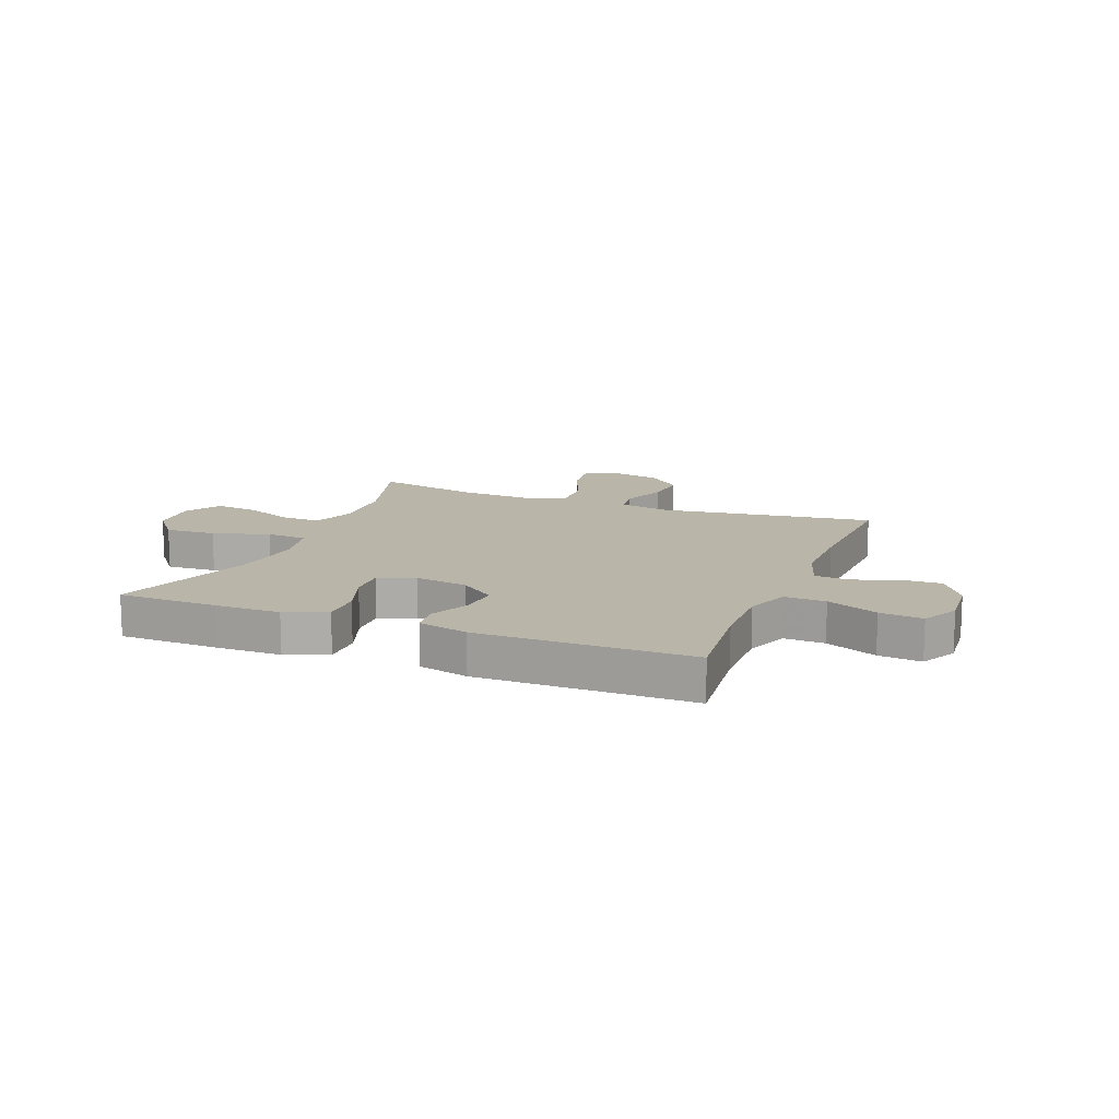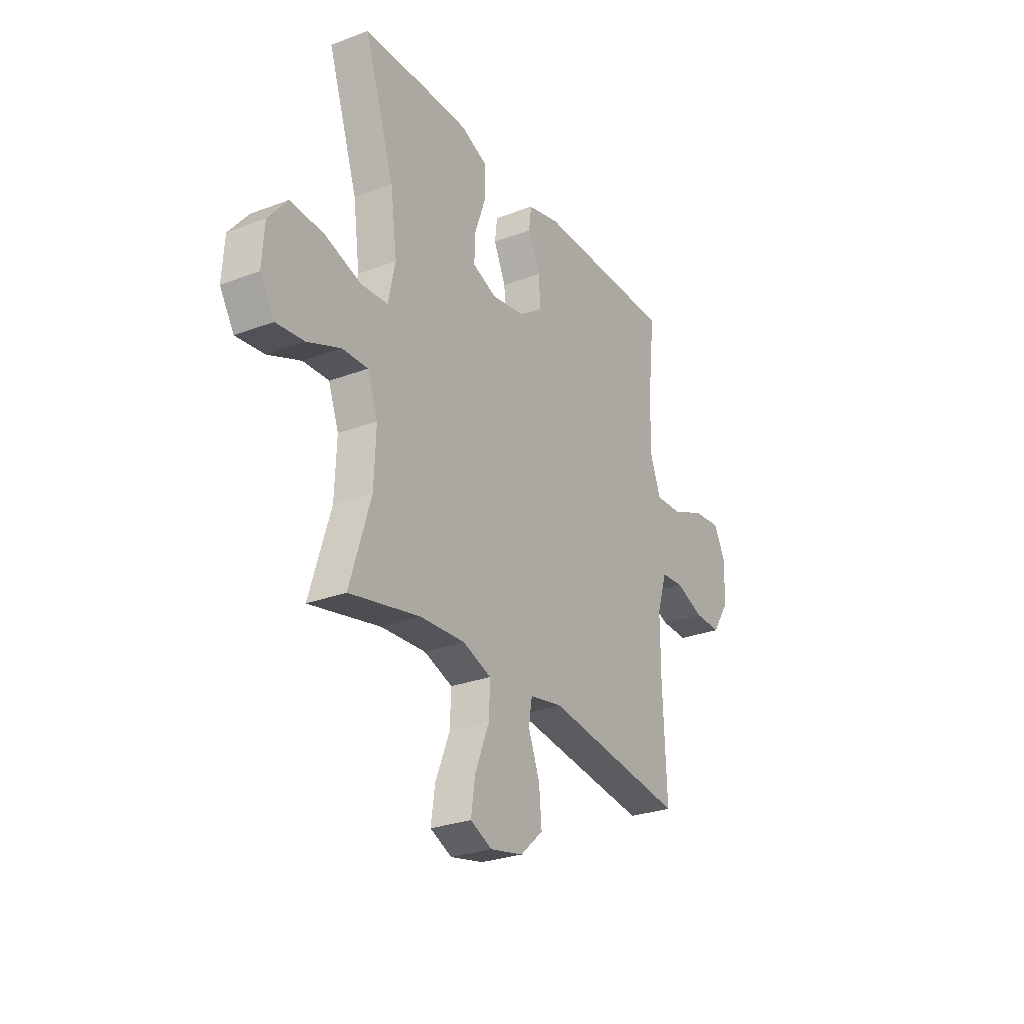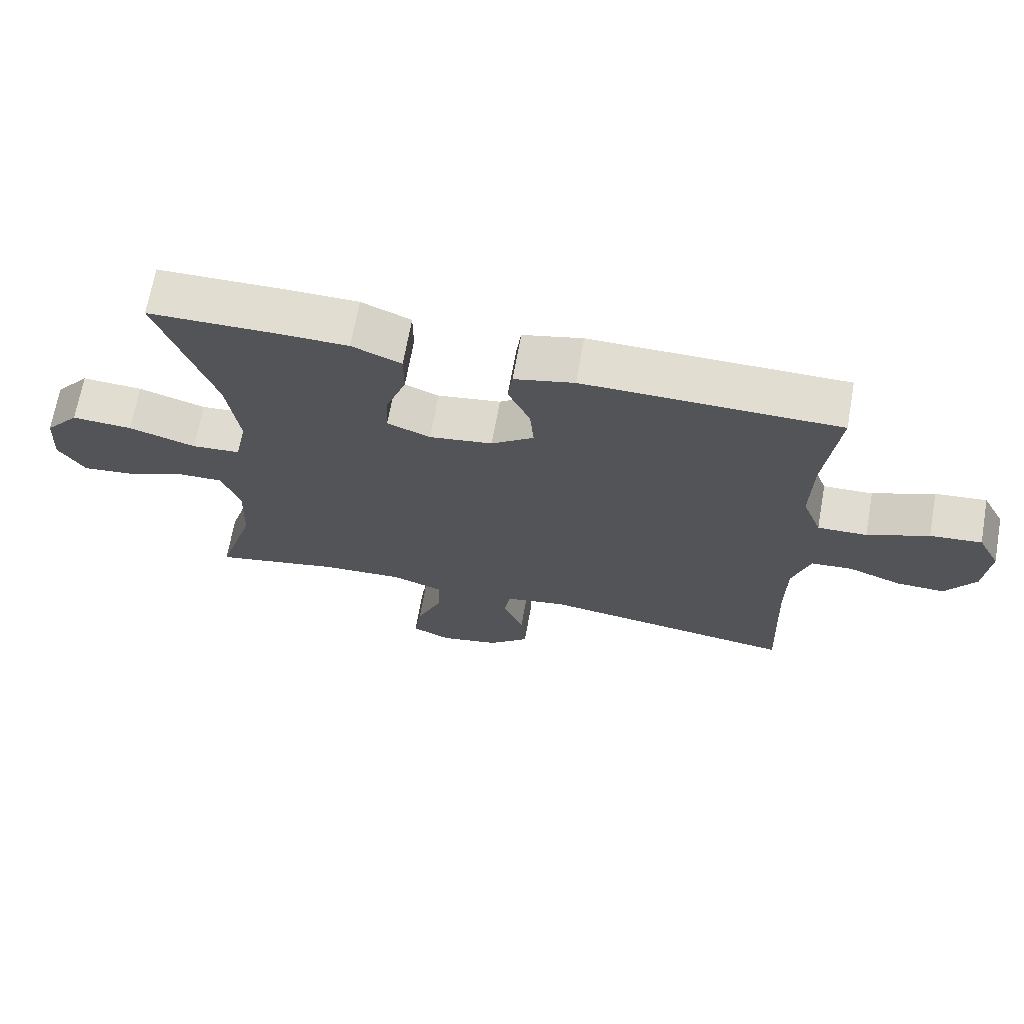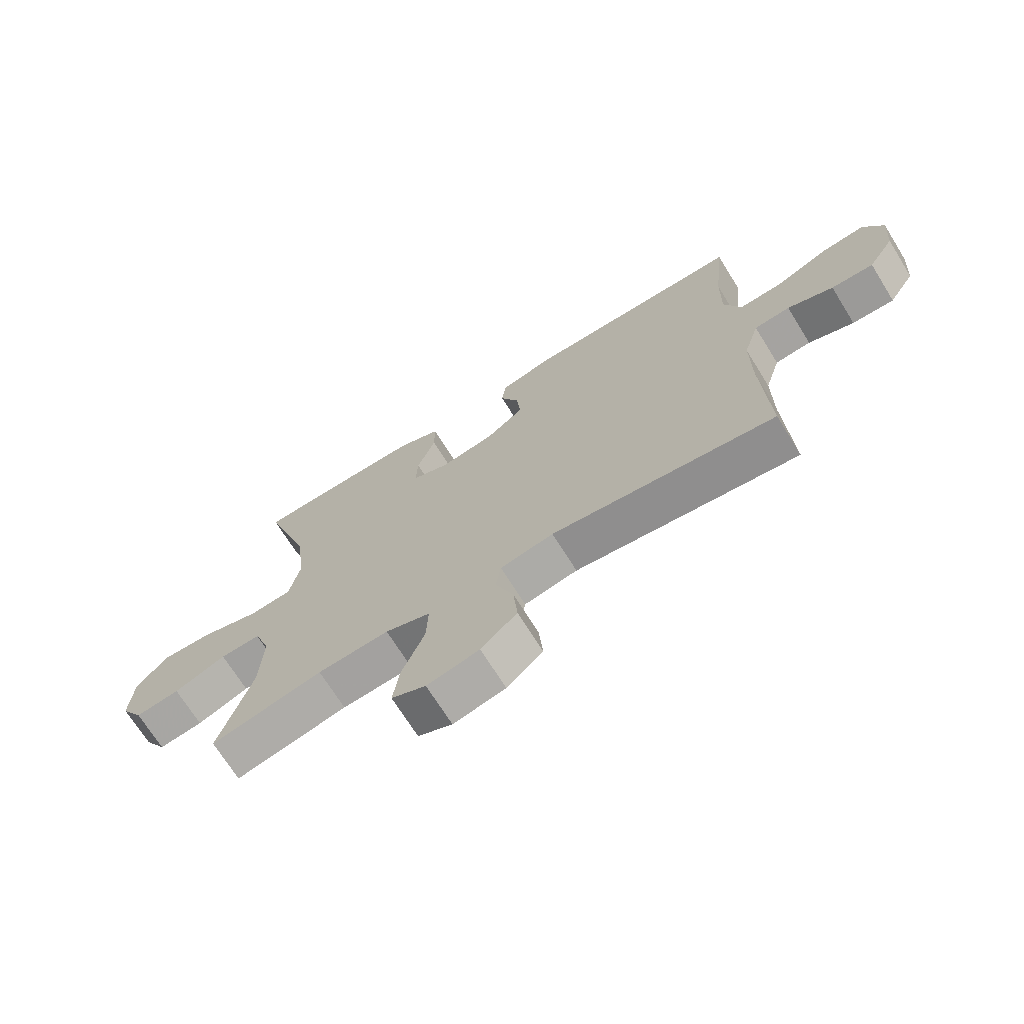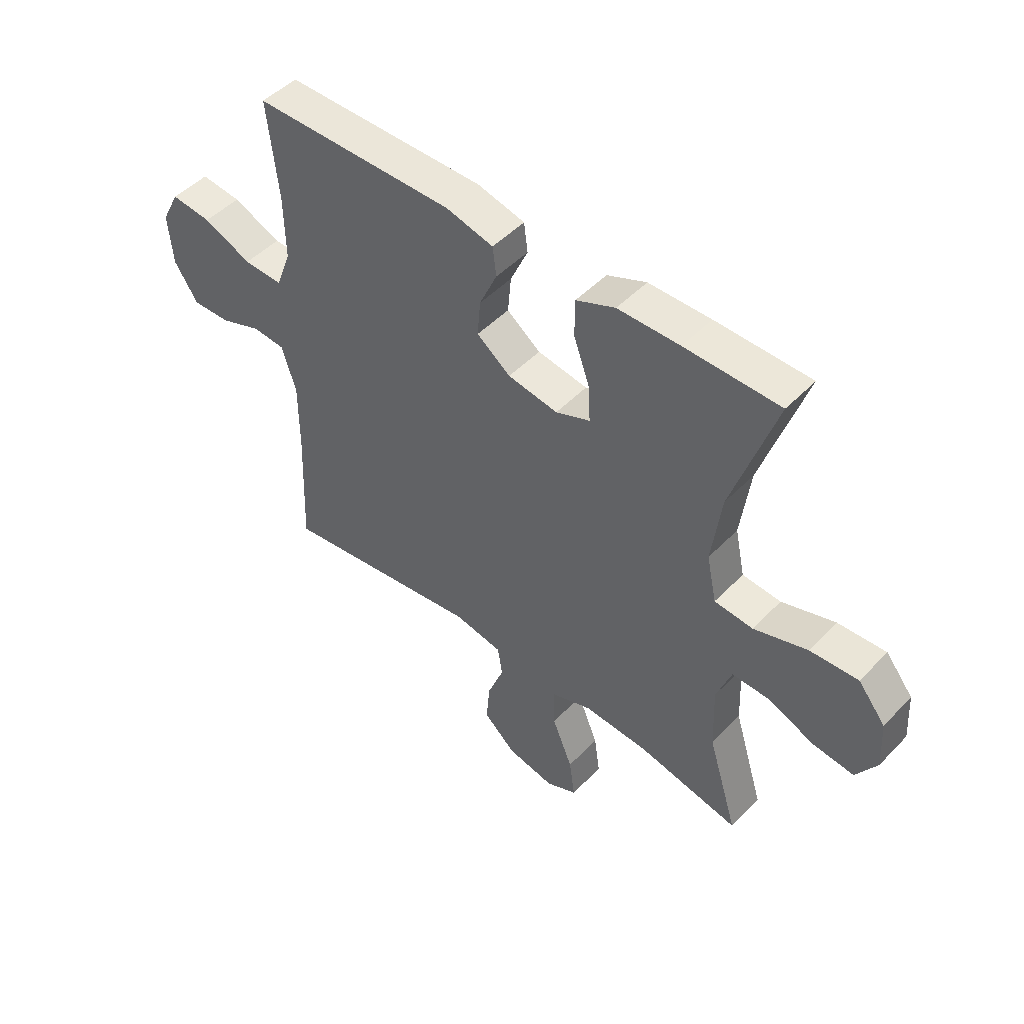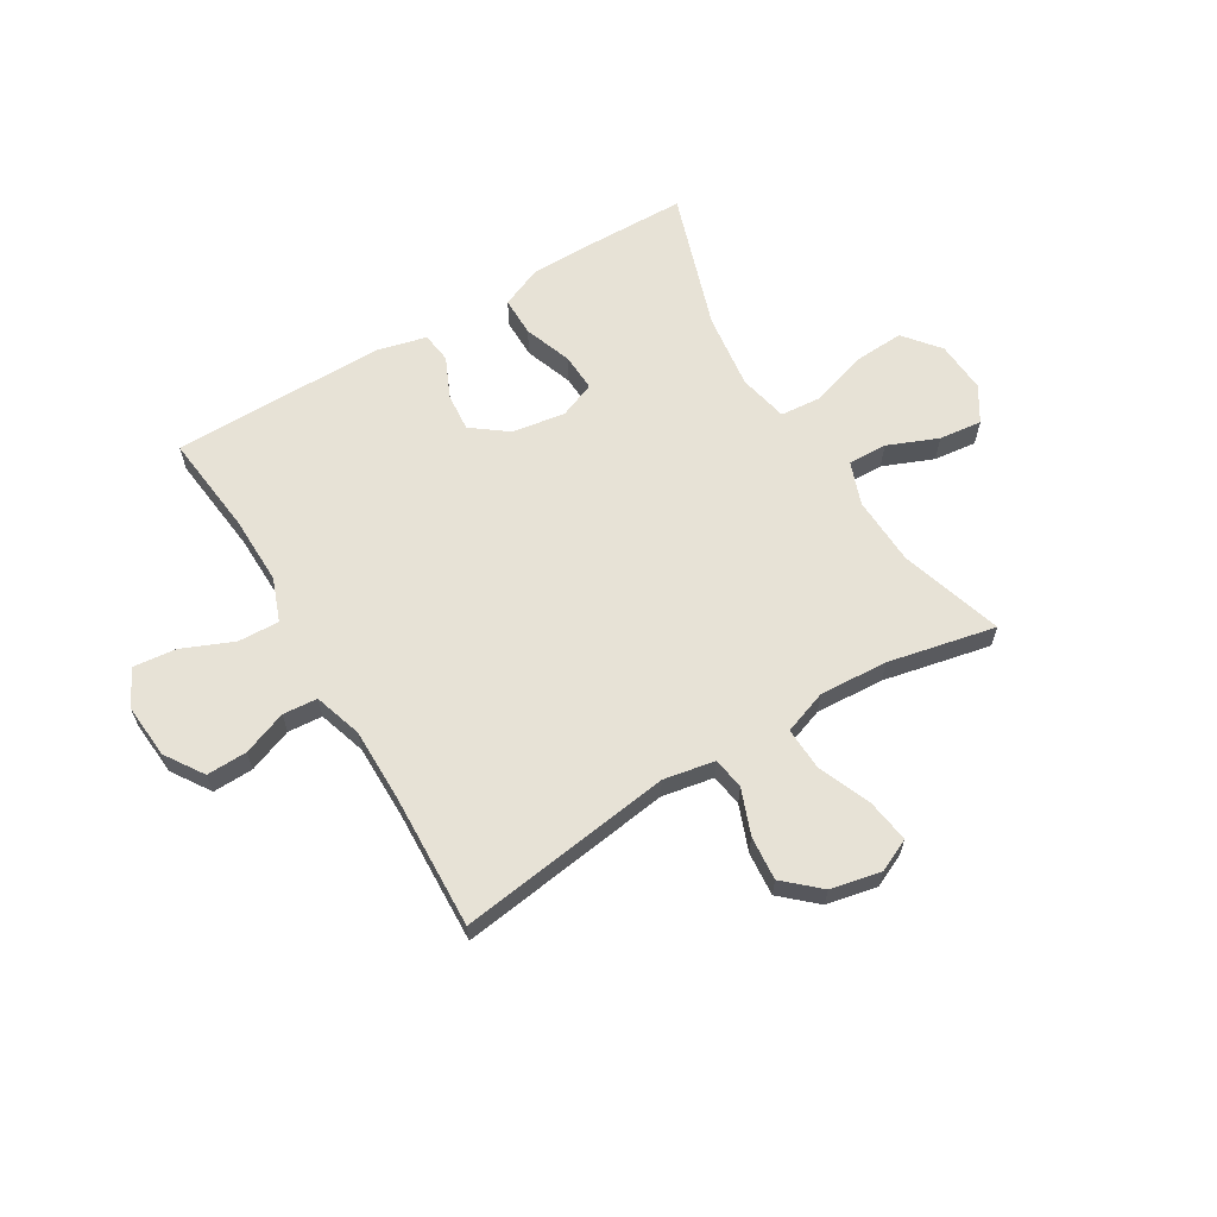
<metadata>
{"format":"obj","ext":"obj","renderer":"f3d","projection":"perspective","resolution":1024,"background":"white","views":[{"elev":13.5,"azim":21.6,"up":"+Y"},{"elev":-27.7,"azim":-59.8,"up":"+Z"},{"elev":68.7,"azim":10.2,"up":"+Z"},{"elev":-70.3,"azim":31.9,"up":"+Z"},{"elev":48.4,"azim":-138.7,"up":"+Z"},{"elev":63.0,"azim":149.0,"up":"+Y"}]}
</metadata>
<code>
v -0.5 0.07 0.5
v -0.321 0.07 0.503
v -0.204 0.07 0.502
v -0.13 0.07 0.471
v -0.13 0.07 0.4
v -0.161 0.07 0.314
v -0.164 0.07 0.246
v -0.099 0.07 0.22
v -0.004 0.07 0.235
v 0.06 0.07 0.283
v 0.054 0.07 0.352
v 0.021 0.07 0.425
v 0.028 0.07 0.48
v 0.118 0.07 0.502
v 0.5 0.07 0.5
v 0.48 0.07 0.317
v 0.478 0.07 0.193
v 0.507 0.07 0.116
v 0.581 0.07 0.119
v 0.673 0.07 0.158
v 0.75 0.07 0.166
v 0.784 0.07 0.1
v 0.776 0.07 0.002
v 0.731 0.07 -0.067
v 0.658 0.07 -0.065
v 0.579 0.07 -0.035
v 0.517 0.07 -0.04
v 0.49 0.07 -0.126
v 0.49 0.07 -0.257
v 0.5 0.07 -0.5
v 0.115 0.07 -0.447
v 0.023 0.07 -0.464
v 0.014 0.07 -0.521
v 0.045 0.07 -0.602
v 0.052 0.07 -0.681
v -0.01 0.07 -0.737
v -0.1 0.07 -0.756
v -0.159 0.07 -0.729
v -0.148 0.07 -0.652
v -0.109 0.07 -0.556
v -0.106 0.07 -0.48
v -0.184 0.07 -0.452
v -0.307 0.07 -0.459
v -0.5 0.07 -0.5
v -0.443 0.07 -0.315
v -0.438 0.07 -0.192
v -0.466 0.07 -0.115
v -0.536 0.07 -0.117
v -0.626 0.07 -0.154
v -0.703 0.07 -0.163
v -0.742 0.07 -0.1
v -0.736 0.07 -0.007
v -0.684 0.07 0.057
v -0.593 0.07 0.052
v -0.492 0.07 0.02
v -0.419 0.07 0.026
v -0.4 0.07 0.115
v -0.418 0.07 0.251
v -0.5 0 0.5
v -0.321 0 0.503
v -0.204 0 0.502
v -0.13 0 0.471
v -0.13 0 0.4
v -0.161 0 0.314
v -0.164 0 0.246
v -0.099 0 0.22
v -0.004 0 0.235
v 0.06 0 0.283
v 0.054 0 0.352
v 0.021 0 0.425
v 0.028 0 0.48
v 0.118 0 0.502
v 0.5 0 0.5
v 0.48 0 0.317
v 0.478 0 0.193
v 0.507 0 0.116
v 0.581 0 0.119
v 0.673 0 0.158
v 0.75 0 0.166
v 0.784 0 0.1
v 0.776 0 0.002
v 0.731 0 -0.067
v 0.658 0 -0.065
v 0.579 0 -0.035
v 0.517 0 -0.04
v 0.49 0 -0.126
v 0.49 0 -0.257
v 0.5 0 -0.5
v 0.115 0 -0.447
v 0.023 0 -0.464
v 0.014 0 -0.521
v 0.045 0 -0.602
v 0.052 0 -0.681
v -0.01 0 -0.737
v -0.1 0 -0.756
v -0.159 0 -0.729
v -0.148 0 -0.652
v -0.109 0 -0.556
v -0.106 0 -0.48
v -0.184 0 -0.452
v -0.307 0 -0.459
v -0.5 0 -0.5
v -0.443 0 -0.315
v -0.438 0 -0.192
v -0.466 0 -0.115
v -0.536 0 -0.117
v -0.626 0 -0.154
v -0.703 0 -0.163
v -0.742 0 -0.1
v -0.736 0 -0.007
v -0.684 0 0.057
v -0.593 0 0.052
v -0.492 0 0.02
v -0.419 0 0.026
v -0.4 0 0.115
v -0.418 0 0.251
f 52 53 54 55
f 52 55 56
f 51 52 56
f 48 49 50 51
f 47 48 51 56
f 46 47 56
f 45 46 56 57
f 43 44 45
f 42 43 45 57
f 37 38 39 40
f 37 40 41
f 36 37 41
f 33 34 35 36
f 33 36 41
f 32 33 41 42
f 29 30 31
f 28 29 31 32
f 27 28 32 42
f 23 24 25 26
f 23 26 27
f 22 23 27
f 19 20 21 22
f 18 19 22 27
f 17 18 27 42
f 13 14 15 16
f 11 12 13 16
f 10 11 16 17
f 9 10 17 42
f 3 4 5 6
f 3 6 7
f 58 1 2 3
f 58 3 7
f 57 58 7 8
f 8 9 42 57
f 113 112 111 110
f 114 113 110
f 114 110 109
f 109 108 107 106
f 114 109 106 105
f 114 105 104
f 115 114 104 103
f 103 102 101
f 115 103 101 100
f 98 97 96 95
f 99 98 95
f 99 95 94
f 94 93 92 91
f 99 94 91
f 100 99 91 90
f 89 88 87
f 90 89 87 86
f 100 90 86 85
f 84 83 82 81
f 85 84 81
f 85 81 80
f 80 79 78 77
f 85 80 77 76
f 100 85 76 75
f 74 73 72 71
f 74 71 70 69
f 75 74 69 68
f 100 75 68 67
f 64 63 62 61
f 65 64 61
f 61 60 59 116
f 65 61 116
f 66 65 116 115
f 115 100 67 66
f 1 59 60 2
f 2 60 61 3
f 3 61 62 4
f 4 62 63 5
f 5 63 64 6
f 6 64 65 7
f 7 65 66 8
f 8 66 67 9
f 9 67 68 10
f 10 68 69 11
f 11 69 70 12
f 12 70 71 13
f 13 71 72 14
f 14 72 73 15
f 15 73 74 16
f 16 74 75 17
f 17 75 76 18
f 18 76 77 19
f 19 77 78 20
f 20 78 79 21
f 21 79 80 22
f 22 80 81 23
f 23 81 82 24
f 24 82 83 25
f 25 83 84 26
f 26 84 85 27
f 27 85 86 28
f 28 86 87 29
f 29 87 88 30
f 30 88 89 31
f 31 89 90 32
f 32 90 91 33
f 33 91 92 34
f 34 92 93 35
f 35 93 94 36
f 36 94 95 37
f 37 95 96 38
f 38 96 97 39
f 39 97 98 40
f 40 98 99 41
f 41 99 100 42
f 42 100 101 43
f 43 101 102 44
f 44 102 103 45
f 45 103 104 46
f 46 104 105 47
f 47 105 106 48
f 48 106 107 49
f 49 107 108 50
f 50 108 109 51
f 51 109 110 52
f 52 110 111 53
f 53 111 112 54
f 54 112 113 55
f 55 113 114 56
f 56 114 115 57
f 57 115 116 58
f 58 116 59 1

</code>
